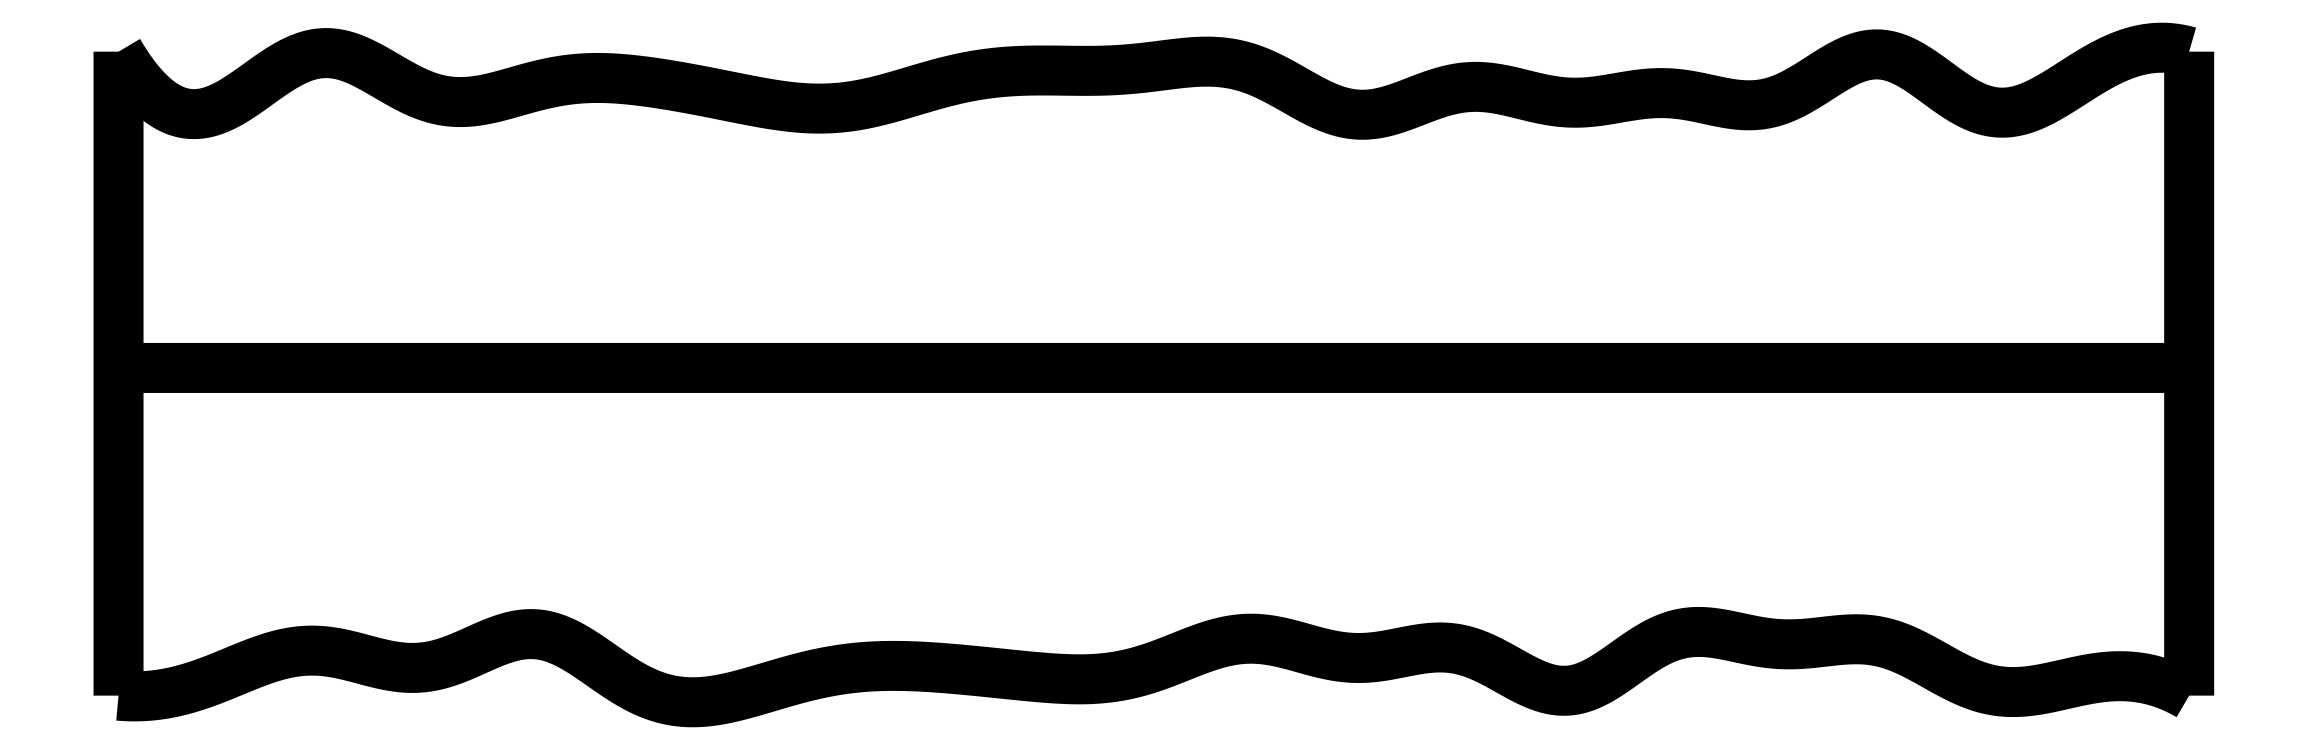
<metadata>
{"format":"dxf","ext":"dxf","renderer":"ezdxf+matplotlib","layout":"modelspace","background":"white","min_lineweight":24,"dpi":150}
</metadata>
<code>
0
SECTION
2
ENTITIES
0
SPLINE
8
0
70
4
71
5
72
16
73
10
74
0
42
1e-09
43
1e-10
44
1e-10
40
0
40
0
40
0
40
0
40
0
40
0
40
0.2
40
0.4
40
0.6
40
0.8
40
1
40
1
40
1
40
1
40
1
40
1
41
1
41
1
41
1
41
1
41
1
41
1
41
1
41
1
41
1
41
1
10
0
20
-0.055
30
0
10
0
20
0.0694
30
0
10
0
20
0.3182
30
0
10
0
20
0.6914
30
0
10
0
20
1.189
30
0
10
0
20
1.811
30
0
10
0
20
2.309
30
0
10
0
20
2.682
30
0
10
0
20
2.931
30
0
10
0
20
3.055
30
0
0
SPLINE
8
0
70
4
71
5
72
16
73
10
74
0
42
1e-09
43
1e-10
44
1e-10
40
0
40
0
40
0
40
0
40
0
40
0
40
0.2
40
0.4
40
0.6
40
0.8
40
1
40
1
40
1
40
1
40
1
40
1
41
1
41
1
41
1
41
1
41
1
41
1
41
1
41
1
41
1
41
1
10
10
20
-0.055
30
0
10
10
20
0.0694
30
0
10
10
20
0.3182
30
0
10
10
20
0.6914
30
0
10
10
20
1.189
30
0
10
10
20
1.811
30
0
10
10
20
2.309
30
0
10
10
20
2.682
30
0
10
10
20
2.931
30
0
10
10
20
3.055
30
0
0
SPLINE
8
0
70
4
71
5
72
16
73
10
74
0
42
1e-09
43
1e-10
44
1e-10
40
0
40
0
40
0
40
0
40
0
40
0
40
0.2
40
0.4
40
0.6
40
0.8
40
1
40
1
40
1
40
1
40
1
40
1
41
1
41
1
41
1
41
1
41
1
41
1
41
1
41
1
41
1
41
1
10
0
20
1.527
30
0
10
0.4
20
1.527
30
0
10
1.2
20
1.527
30
0
10
2.4
20
1.527
30
0
10
4
20
1.527
30
0
10
6
20
1.527
30
0
10
7.6
20
1.528
30
0
10
8.8
20
1.528
30
0
10
9.6
20
1.528
30
0
10
10
20
1.527
30
0
0
SPLINE
8
0
70
4
71
5
72
111
73
105
74
0
42
1e-09
43
1e-10
44
1e-10
40
0
40
0
40
0
40
0
40
0
40
0
40
0.01
40
0.02
40
0.03
40
0.04
40
0.05
40
0.06
40
0.07
40
0.08
40
0.09
40
0.1
40
0.11
40
0.12
40
0.13
40
0.14
40
0.15
40
0.16
40
0.17
40
0.18
40
0.19
40
0.2
40
0.21
40
0.22
40
0.23
40
0.24
40
0.25
40
0.26
40
0.27
40
0.28
40
0.29
40
0.3
40
0.31
40
0.32
40
0.33
40
0.34
40
0.35
40
0.36
40
0.37
40
0.38
40
0.39
40
0.4
40
0.41
40
0.42
40
0.43
40
0.44
40
0.45
40
0.46
40
0.47
40
0.48
40
0.49
40
0.5
40
0.51
40
0.52
40
0.53
40
0.54
40
0.55
40
0.56
40
0.57
40
0.58
40
0.59
40
0.6
40
0.61
40
0.62
40
0.63
40
0.64
40
0.65
40
0.66
40
0.67
40
0.68
40
0.69
40
0.7
40
0.71
40
0.72
40
0.73
40
0.74
40
0.75
40
0.76
40
0.77
40
0.78
40
0.79
40
0.8
40
0.81
40
0.82
40
0.83
40
0.84
40
0.85
40
0.86
40
0.87
40
0.88
40
0.89
40
0.9
40
0.91
40
0.92
40
0.93
40
0.94
40
0.95
40
0.96
40
0.97
40
0.98
40
0.99
40
1
40
1
40
1
40
1
40
1
40
1
41
1
41
1
41
1
41
1
41
1
41
1
41
1
41
1
41
1
41
1
41
1
41
1
41
1
41
1
41
1
41
1
41
1
41
1
41
1
41
1
41
1
41
1
41
1
41
1
41
1
41
1
41
1
41
1
41
1
41
1
41
1
41
1
41
1
41
1
41
1
41
1
41
1
41
1
41
1
41
1
41
1
41
1
41
1
41
1
41
1
41
1
41
1
41
1
41
1
41
1
41
1
41
1
41
1
41
1
41
1
41
1
41
1
41
1
41
1
41
1
41
1
41
1
41
1
41
1
41
1
41
1
41
1
41
1
41
1
41
1
41
1
41
1
41
1
41
1
41
1
41
1
41
1
41
1
41
1
41
1
41
1
41
1
41
1
41
1
41
1
41
1
41
1
41
1
41
1
41
1
41
1
41
1
41
1
41
1
41
1
41
1
41
1
41
1
41
1
41
1
41
1
41
1
41
1
41
1
41
1
10
0
20
-0.055
30
0
10
0.02021
20
-0.05688
30
0
10
0.06061
20
-0.05943
30
0
10
0.1212
20
-0.05957
30
0
10
0.2018
20
-0.05243
30
0
10
0.3023
20
-0.03171
30
0
10
0.4027
20
-0.0004759
30
0
10
0.5029
20
0.03868
30
0
10
0.6031
20
0.08143
30
0
10
0.7031
20
0.1213
30
0
10
0.8031
20
0.1514
30
0
10
0.9033
20
0.166
30
0
10
1.004
20
0.1624
30
0
10
1.104
20
0.1423
30
0
10
1.205
20
0.1136
30
0
10
1.306
20
0.08714
30
0
10
1.407
20
0.07384
30
0
10
1.508
20
0.08139
30
0
10
1.609
20
0.1112
30
0
10
1.709
20
0.1559
30
0
10
1.809
20
0.2029
30
0
10
1.908
20
0.238
30
0
10
2.005
20
0.2494
30
0
10
2.101
20
0.2307
30
0
10
2.196
20
0.1849
30
0
10
2.292
20
0.1209
30
0
10
2.388
20
0.05096
30
0
10
2.486
20
-0.01252
30
0
10
2.586
20
-0.05946
30
0
10
2.686
20
-0.08553
30
0
10
2.788
20
-0.09109
30
0
10
2.89
20
-0.07969
30
0
10
2.992
20
-0.05663
30
0
10
3.093
20
-0.0276
30
0
10
3.193
20
0.002815
30
0
10
3.293
20
0.03115
30
0
10
3.392
20
0.05499
30
0
10
3.492
20
0.07285
30
0
10
3.593
20
0.08419
30
0
10
3.694
20
0.08928
30
0
10
3.795
20
0.08898
30
0
10
3.897
20
0.08452
30
0
10
3.999
20
0.07718
30
0
10
4.1
20
0.06811
30
0
10
4.201
20
0.058
30
0
10
4.302
20
0.04743
30
0
10
4.403
20
0.03712
30
0
10
4.504
20
0.02821
30
0
10
4.605
20
0.02261
30
0
10
4.707
20
0.02319
30
0
10
4.808
20
0.03283
30
0
10
4.909
20
0.05345
30
0
10
5.01
20
0.08505
30
0
10
5.11
20
0.1247
30
0
10
5.21
20
0.1659
30
0
10
5.309
20
0.2005
30
0
10
5.409
20
0.2211
30
0
10
5.508
20
0.223
30
0
10
5.608
20
0.2065
30
0
10
5.709
20
0.1783
30
0
10
5.809
20
0.1487
30
0
10
5.91
20
0.1277
30
0
10
6.012
20
0.123
30
0
10
6.113
20
0.1355
30
0
10
6.215
20
0.1575
30
0
10
6.316
20
0.1772
30
0
10
6.417
20
0.1822
30
0
10
6.518
20
0.1636
30
0
10
6.618
20
0.1207
30
0
10
6.717
20
0.06344
30
0
10
6.815
20
0.00727
30
0
10
6.913
20
-0.03122
30
0
10
7.009
20
-0.03888
30
0
10
7.105
20
-0.01078
30
0
10
7.201
20
0.04592
30
0
10
7.296
20
0.1169
30
0
10
7.393
20
0.185
30
0
10
7.49
20
0.2347
30
0
10
7.589
20
0.2569
30
0
10
7.689
20
0.2533
30
0
10
7.791
20
0.2331
30
0
10
7.893
20
0.2089
30
0
10
7.996
20
0.1924
30
0
10
8.099
20
0.1903
30
0
10
8.202
20
0.2003
30
0
10
8.303
20
0.2141
30
0
10
8.404
20
0.221
30
0
10
8.503
20
0.2117
30
0
10
8.601
20
0.1814
30
0
10
8.698
20
0.1338
30
0
10
8.795
20
0.07741
30
0
10
8.892
20
0.02333
30
0
10
8.99
20
-0.01797
30
0
10
9.089
20
-0.0394
30
0
10
9.19
20
-0.04036
30
0
10
9.291
20
-0.02523
30
0
10
9.394
20
-0.00138
30
0
10
9.496
20
0.02261
30
0
10
9.598
20
0.03887
30
0
10
9.7
20
0.04211
30
0
10
9.801
20
0.02918
30
0
10
9.881
20
0.004637
30
0
10
9.941
20
-0.02199
30
0
10
9.98
20
-0.04339
30
0
10
10
20
-0.055
30
0
0
SPLINE
8
0
70
4
71
5
72
111
73
105
74
0
42
1e-09
43
1e-10
44
1e-10
40
0
40
0
40
0
40
0
40
0
40
0
40
0.01
40
0.02
40
0.03
40
0.04
40
0.05
40
0.06
40
0.07
40
0.08
40
0.09
40
0.1
40
0.11
40
0.12
40
0.13
40
0.14
40
0.15
40
0.16
40
0.17
40
0.18
40
0.19
40
0.2
40
0.21
40
0.22
40
0.23
40
0.24
40
0.25
40
0.26
40
0.27
40
0.28
40
0.29
40
0.3
40
0.31
40
0.32
40
0.33
40
0.34
40
0.35
40
0.36
40
0.37
40
0.38
40
0.39
40
0.4
40
0.41
40
0.42
40
0.43
40
0.44
40
0.45
40
0.46
40
0.47
40
0.48
40
0.49
40
0.5
40
0.51
40
0.52
40
0.53
40
0.54
40
0.55
40
0.56
40
0.57
40
0.58
40
0.59
40
0.6
40
0.61
40
0.62
40
0.63
40
0.64
40
0.65
40
0.66
40
0.67
40
0.68
40
0.69
40
0.7
40
0.71
40
0.72
40
0.73
40
0.74
40
0.75
40
0.76
40
0.77
40
0.78
40
0.79
40
0.8
40
0.81
40
0.82
40
0.83
40
0.84
40
0.85
40
0.86
40
0.87
40
0.88
40
0.89
40
0.9
40
0.91
40
0.92
40
0.93
40
0.94
40
0.95
40
0.96
40
0.97
40
0.98
40
0.99
40
1
40
1
40
1
40
1
40
1
40
1
41
1
41
1
41
1
41
1
41
1
41
1
41
1
41
1
41
1
41
1
41
1
41
1
41
1
41
1
41
1
41
1
41
1
41
1
41
1
41
1
41
1
41
1
41
1
41
1
41
1
41
1
41
1
41
1
41
1
41
1
41
1
41
1
41
1
41
1
41
1
41
1
41
1
41
1
41
1
41
1
41
1
41
1
41
1
41
1
41
1
41
1
41
1
41
1
41
1
41
1
41
1
41
1
41
1
41
1
41
1
41
1
41
1
41
1
41
1
41
1
41
1
41
1
41
1
41
1
41
1
41
1
41
1
41
1
41
1
41
1
41
1
41
1
41
1
41
1
41
1
41
1
41
1
41
1
41
1
41
1
41
1
41
1
41
1
41
1
41
1
41
1
41
1
41
1
41
1
41
1
41
1
41
1
41
1
41
1
41
1
41
1
41
1
41
1
41
1
41
1
41
1
41
1
41
1
41
1
41
1
10
0
20
3.055
30
0
10
0.01929
20
3.022
30
0
10
0.05787
20
2.961
30
0
10
0.1158
20
2.883
30
0
10
0.193
20
2.806
30
0
10
0.2895
20
2.755
30
0
10
0.3861
20
2.745
30
0
10
0.4827
20
2.773
30
0
10
0.5794
20
2.828
30
0
10
0.676
20
2.899
30
0
10
0.7728
20
2.97
30
0
10
0.8695
20
3.026
30
0
10
0.9664
20
3.054
30
0
10
1.064
20
3.05
30
0
10
1.161
20
3.015
30
0
10
1.259
20
2.96
30
0
10
1.357
20
2.9
30
0
10
1.457
20
2.847
30
0
10
1.557
20
2.815
30
0
10
1.658
20
2.807
30
0
10
1.759
20
2.819
30
0
10
1.861
20
2.845
30
0
10
1.964
20
2.876
30
0
10
2.066
20
2.903
30
0
10
2.168
20
2.921
30
0
10
2.27
20
2.929
30
0
10
2.371
20
2.929
30
0
10
2.472
20
2.92
30
0
10
2.573
20
2.908
30
0
10
2.674
20
2.892
30
0
10
2.775
20
2.874
30
0
10
2.876
20
2.854
30
0
10
2.977
20
2.833
30
0
10
3.079
20
2.813
30
0
10
3.181
20
2.795
30
0
10
3.283
20
2.783
30
0
10
3.384
20
2.778
30
0
10
3.486
20
2.782
30
0
10
3.586
20
2.797
30
0
10
3.687
20
2.82
30
0
10
3.787
20
2.849
30
0
10
3.887
20
2.88
30
0
10
3.988
20
2.909
30
0
10
4.089
20
2.932
30
0
10
4.19
20
2.95
30
0
10
4.292
20
2.96
30
0
10
4.394
20
2.964
30
0
10
4.495
20
2.964
30
0
10
4.597
20
2.963
30
0
10
4.698
20
2.962
30
0
10
4.8
20
2.964
30
0
10
4.901
20
2.971
30
0
10
5.004
20
2.983
30
0
10
5.106
20
2.997
30
0
10
5.208
20
3.008
30
0
10
5.311
20
3.009
30
0
10
5.412
20
2.994
30
0
10
5.512
20
2.96
30
0
10
5.611
20
2.91
30
0
10
5.71
20
2.851
30
0
10
5.807
20
2.797
30
0
10
5.905
20
2.758
30
0
10
6.003
20
2.744
30
0
10
6.102
20
2.756
30
0
10
6.202
20
2.789
30
0
10
6.303
20
2.831
30
0
10
6.404
20
2.867
30
0
10
6.505
20
2.888
30
0
10
6.607
20
2.887
30
0
10
6.708
20
2.868
30
0
10
6.809
20
2.841
30
0
10
6.911
20
2.817
30
0
10
7.012
20
2.805
30
0
10
7.113
20
2.81
30
0
10
7.214
20
2.826
30
0
10
7.316
20
2.846
30
0
10
7.418
20
2.858
30
0
10
7.52
20
2.855
30
0
10
7.622
20
2.838
30
0
10
7.724
20
2.813
30
0
10
7.826
20
2.794
30
0
10
7.927
20
2.793
30
0
10
8.027
20
2.818
30
0
10
8.127
20
2.869
30
0
10
8.225
20
2.934
30
0
10
8.323
20
2.997
30
0
10
8.419
20
3.04
30
0
10
8.516
20
3.05
30
0
10
8.612
20
3.021
30
0
10
8.708
20
2.962
30
0
10
8.804
20
2.888
30
0
10
8.901
20
2.818
30
0
10
8.999
20
2.769
30
0
10
9.097
20
2.752
30
0
10
9.196
20
2.769
30
0
10
9.296
20
2.814
30
0
10
9.396
20
2.876
30
0
10
9.496
20
2.943
30
0
10
9.597
20
3.003
30
0
10
9.698
20
3.048
30
0
10
9.799
20
3.074
30
0
10
9.879
20
3.078
30
0
10
9.94
20
3.07
30
0
10
9.98
20
3.061
30
0
10
10
20
3.055
30
0
0
ENDSEC
0
EOF

</code>
